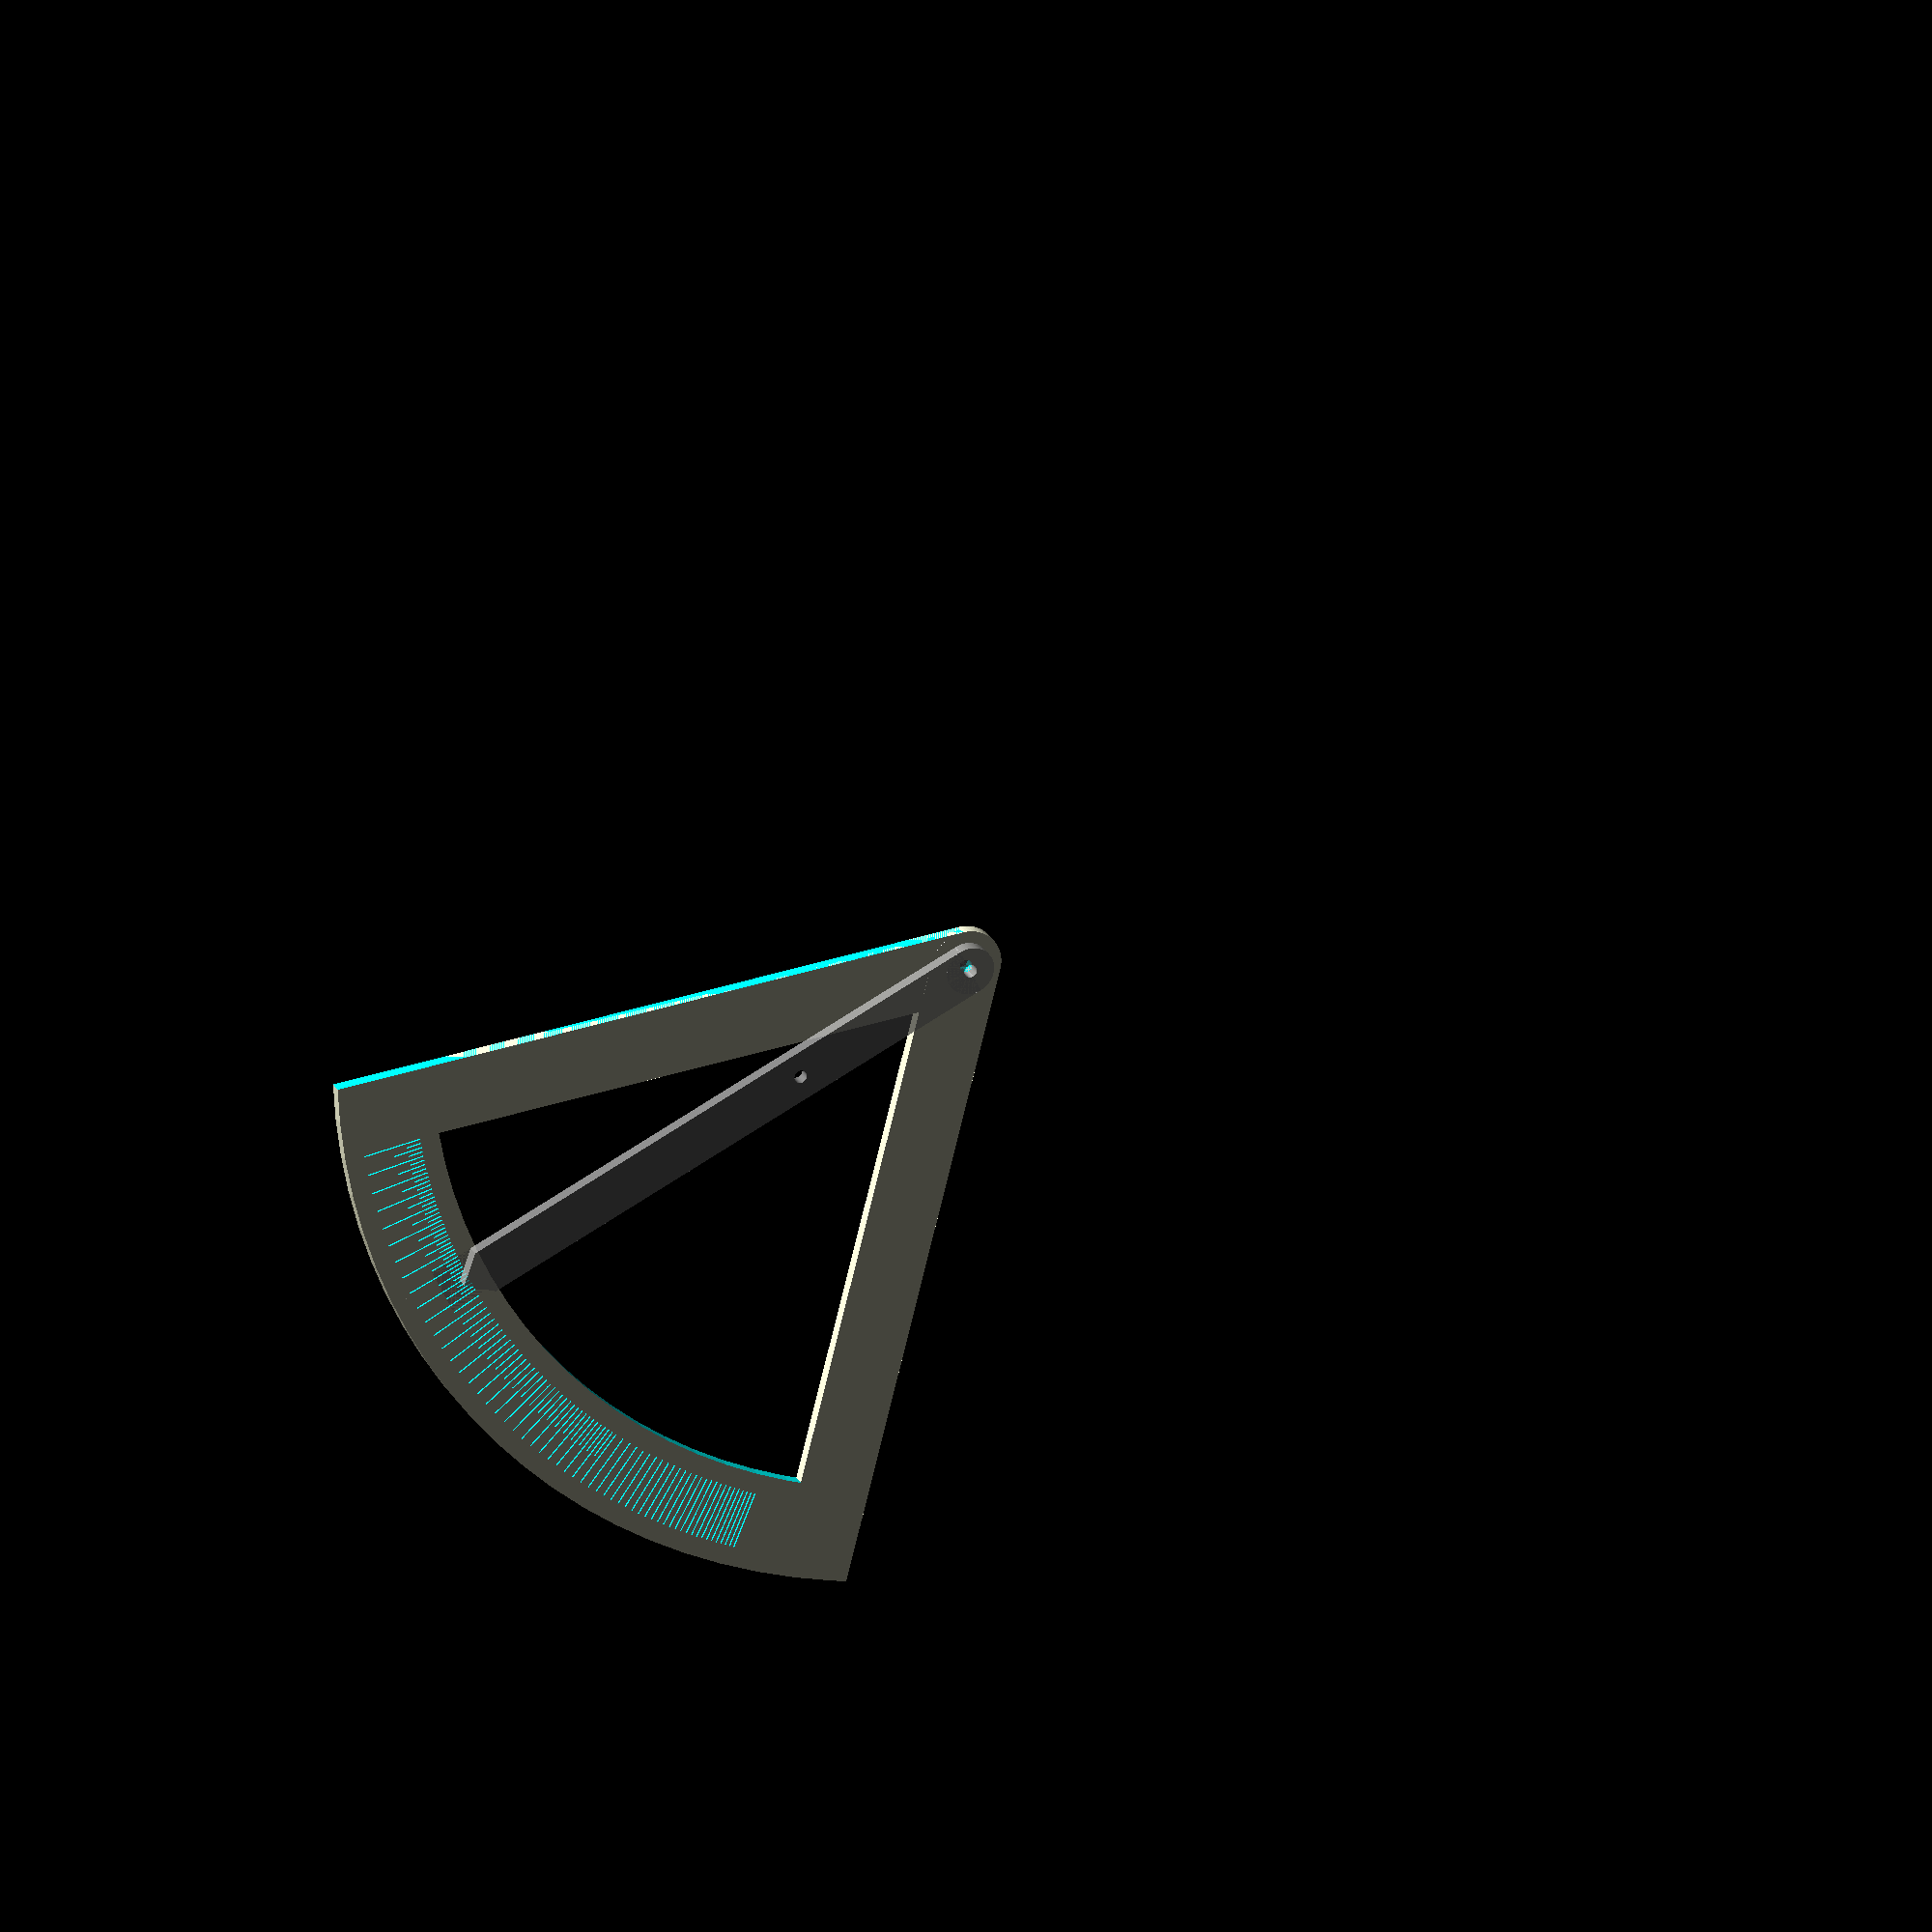
<openscad>
$fn = 100;

// "Base" structure
base_width = 2;

// Outer ring used for measurement 
arc_len   = 70;
arc_od    = 100;
arc_width = 15;

// arms support the ring
arm_width = arc_width * 0.75;

// Length of the pull from the pivot
pull_offset = 30;

pin_radius = 1;

// Hollow ring with an inner and outer diameter
module ring(od, id, w) {
  difference() {
    cylinder(r=od, h=w);

    translate([0, 0, -1])
    cylinder(r=id, h=w+2);
  }
}

// Creates an arm with a pivot-point around the origin. It will extend the
// origin with a rounded pivot. The arm is centered in the Y-axis pointed to
// 12:00.
module ring_arm(width, length, depth) {
  translate([-width/2, 0, 0])
  cube([width, length, depth]);

  cylinder(r=width/2, h=depth);
}

// "Base" design with the ring fully extended. Needs to be culled down to the
// appropriate arc
module base_shape() {
  arc_mid = arc_od - (arc_width / 2);

  ring(
    od = arc_od,
    id = arc_od - arc_width,
    w  = base_width);

  ring_arm(
    width  = arm_width,
    length = arc_mid,
    depth  = base_width);

  rotate([0, 0, arc_len])
  ring_arm(
    width  = arm_width,
    length = arc_mid,
    depth  = base_width);
}

// Base stock clipped to `arc_len`.
module base_stock() {
  difference() {
    base_shape();

    // Vertical clipping region
    translate([arm_width/2, -arc_od-1, -1])
    cube([arc_od, arc_od*2+2, base_width+2]);

    // Horizontal clipping region
    rotate([0, 0, arc_len])
    translate([-arc_od-(arm_width/2), -arc_od-1, -1])
    cube([arc_od, arc_od*2+2, base_width+2]);
  }
}

module tick_mark(h, w, id, depth, deg) {
  rotate([0, 0, deg])
  translate([-w/2, id, base_width-depth])
  cube([w, h, depth+1]);
}

// Tick marks for every 1mm of pull along the arc
module tick_marks(lo, hi, inc=1) {
  pad   = 3;
  width = 0.2;

  max_half_tick = 45;
  max_quar_tick = 22;

  radius = (arc_od-arc_width) + pad;
  height = arc_width - (pad*2);

  // Whole ticks
  for(mm = [lo : inc : hi]) {
    deg = atan(mm / pull_offset);

    tick_mark(
      h     = height,
      w     = width,
      id    = radius,
      depth = 1,
      deg   = deg);
  }

  // Half ticks
  for(mm = [lo + inc/2 : inc : hi]) {
    deg = atan(mm / pull_offset);

    if(deg < max_half_tick) {
      tick_mark(
        h     = height/2,
        w     = width,
        id    = radius,
        depth = 1,
        deg   = deg);
    }
  }

  // Low quarter-ticks
  for(mm = [lo + inc/4 : inc : hi]) {
    deg = atan(mm / pull_offset);

    if(deg < max_quar_tick) {
      tick_mark(
        h     = height/4,
        w     = width,
        id    = radius,
        depth = 1,
        deg   = deg);
    }
  }
  // High quarter-ticks
  for(mm = [(lo+1) - inc/4 : inc : hi]) {
    deg = atan(mm / pull_offset);

    if(deg < max_quar_tick) {
      tick_mark(
        h     = height/4,
        w     = width,
        id    = radius,
        depth = 1,
        deg   = deg);
    }
  }
}

module base() {
  difference() {
    base_stock();

    tick_marks(2, 56, 1);

    // Axis pin hole
    translate([0, 0, -1])
    cylinder(r=pin_radius, h=base_width+2);
  }
}

module pointer() {
  pointer_width = arc_width / 2;



  difference() {
    translate([0, 0, base_width])
    ring_arm(
      length = arc_od - (arc_width/2),
      width  = pointer_width,
      depth  = base_width);

    // Pivot hole
    translate([0, 0, base_width-1])
    cylinder(r=pin_radius, h=base_width+2);

    // Clamp hole
    translate([0, pull_offset, base_width-1])
    cylinder(r=pin_radius, h=base_width+2);

    // Right Pointer
    translate([pointer_width, arc_od-(arc_width/2), (base_width*2)-1])
    rotate([0, 0, 45])
    cube([arc_width, arc_width, base_width+2], center=true);

    // Left Pointer
    translate([-pointer_width, arc_od-(arc_width/2), (base_width*2)-1])
    rotate([0, 0, 45])
    cube([arc_width, arc_width, base_width+2], center=true);
  }
}

base();

color([0.7, 0.7, 0.7, 0.7])
rotate([0, 0, 20])
pointer();

// ring(od=ring_od, id=ring_id, w=ring_width);
// 
// ring_arm(width=ring_width, length=90, depth=ring_width);
// 
// rotate([0, 0, 70]) ring_arm(width=ring_width, length=90, depth=ring_width);

</openscad>
<views>
elev=155.2 azim=84.2 roll=200.1 proj=o view=solid
</views>
